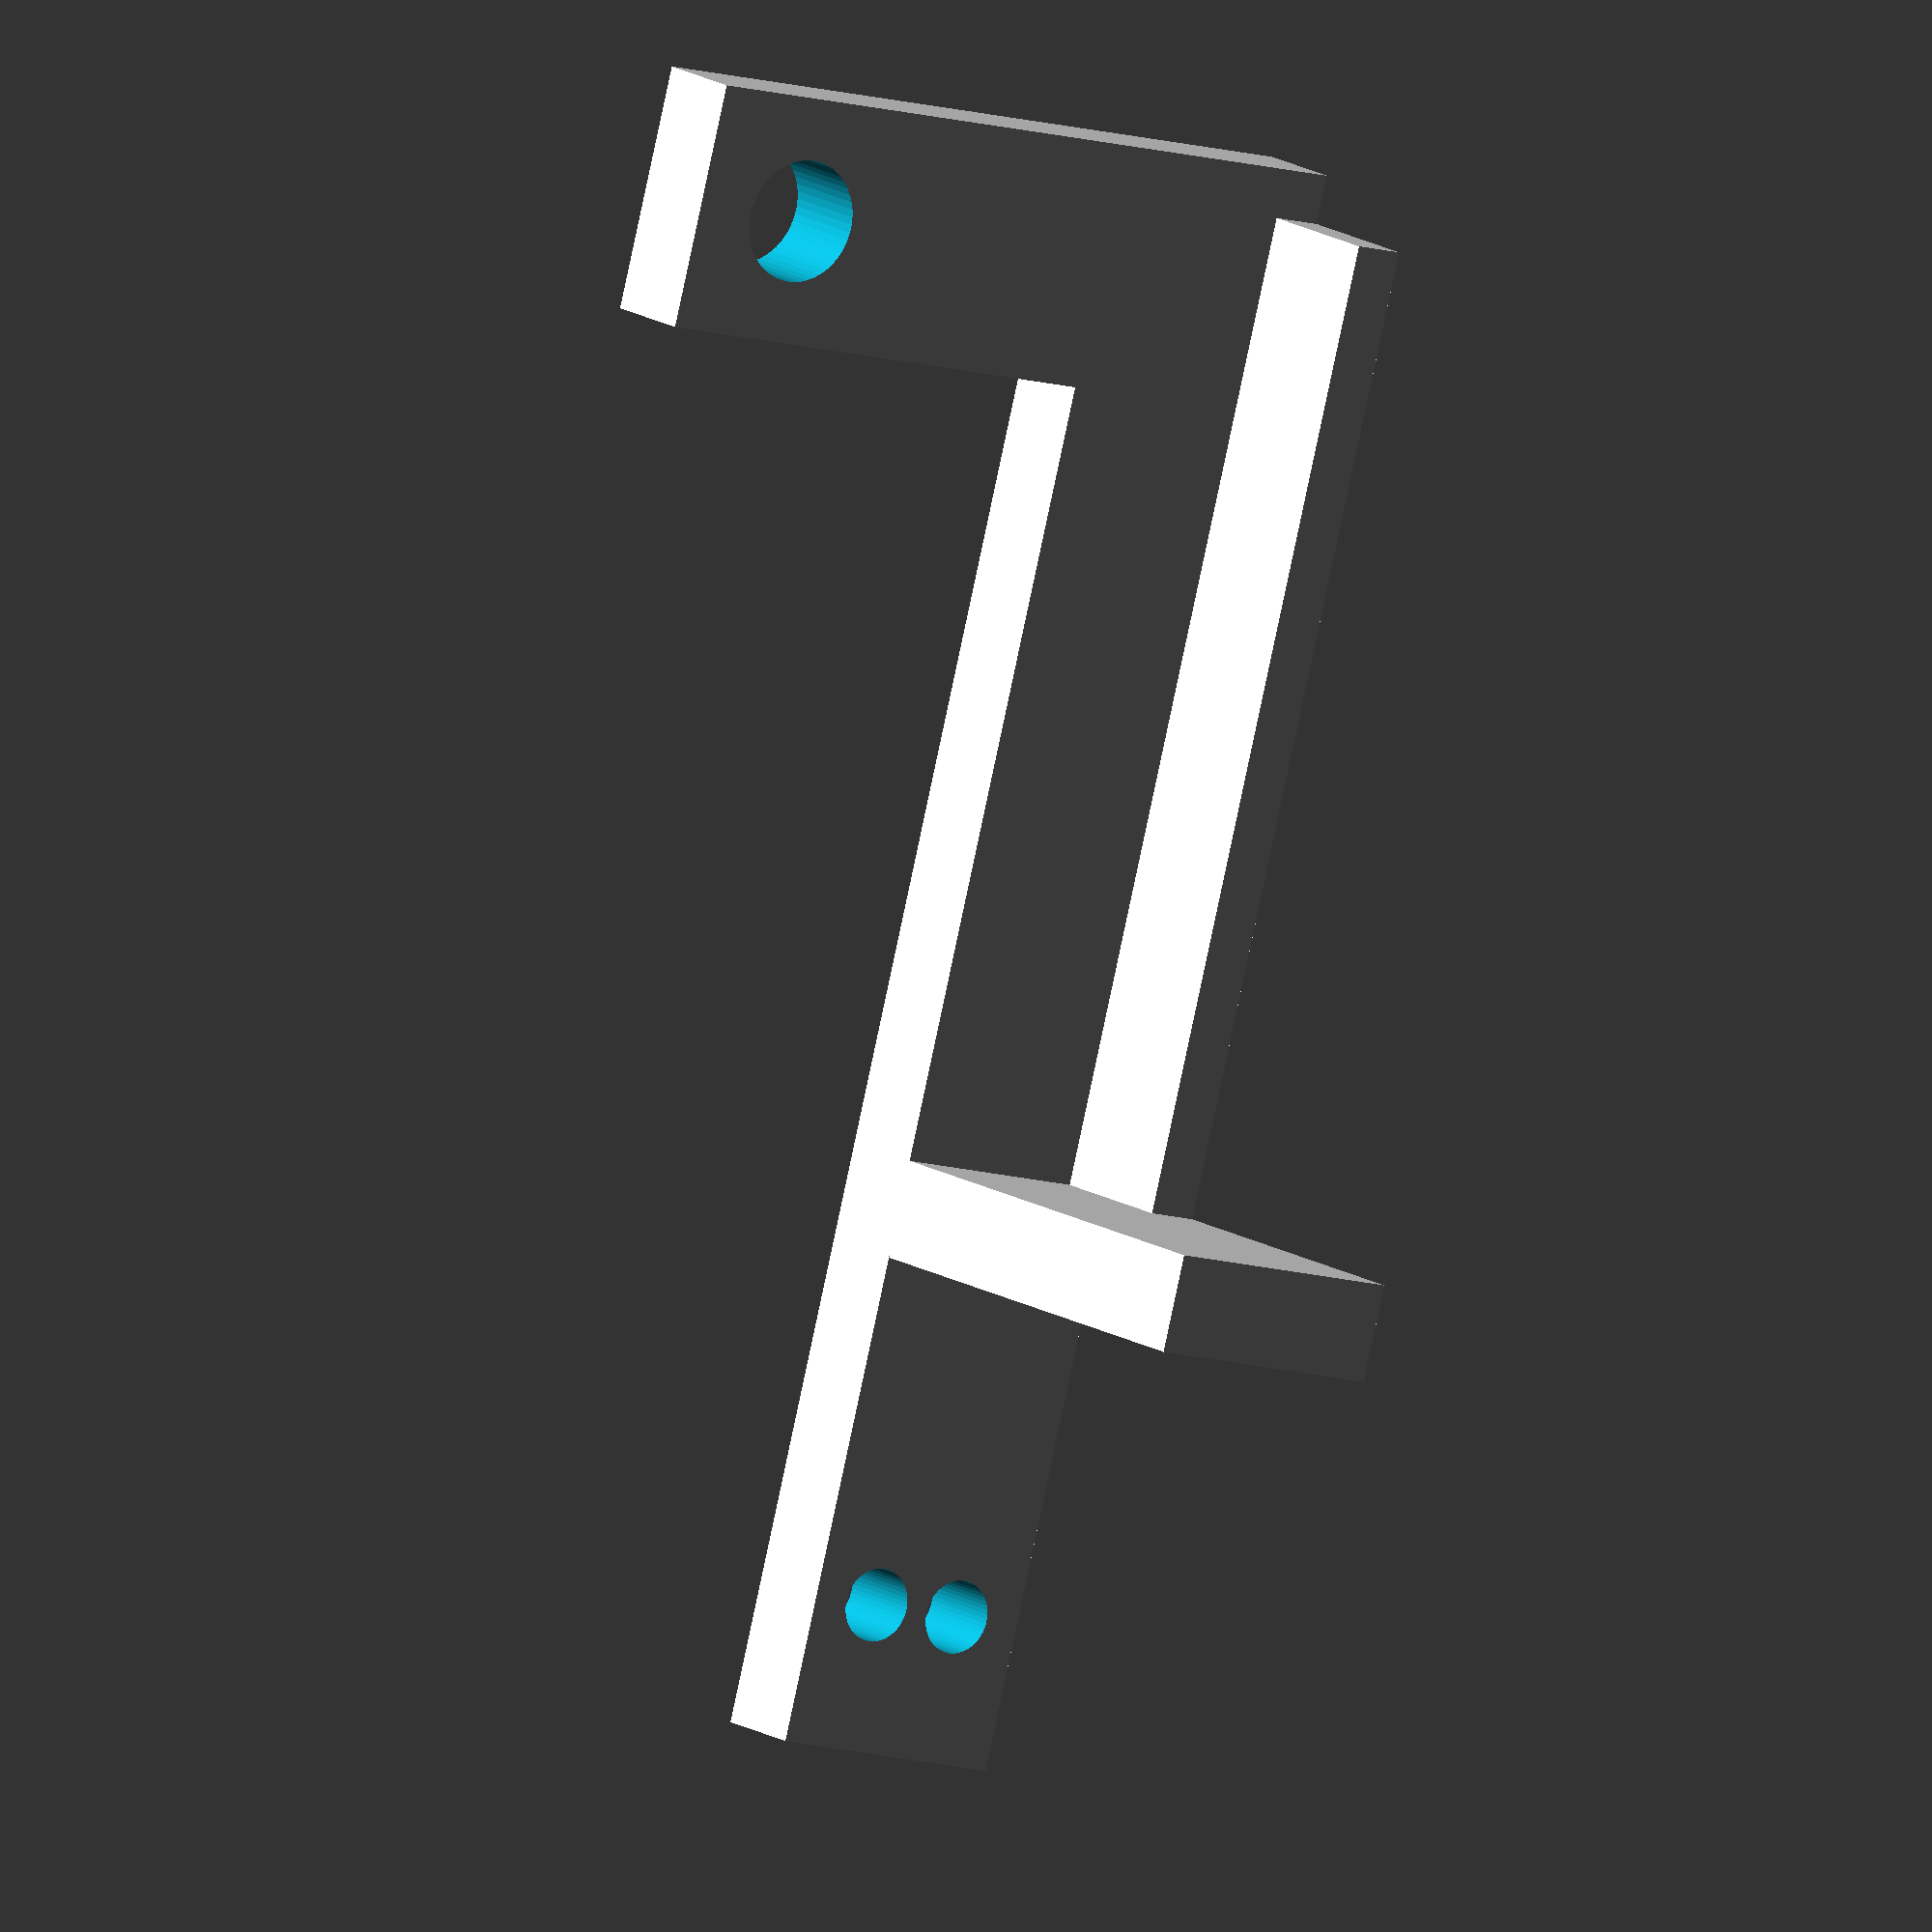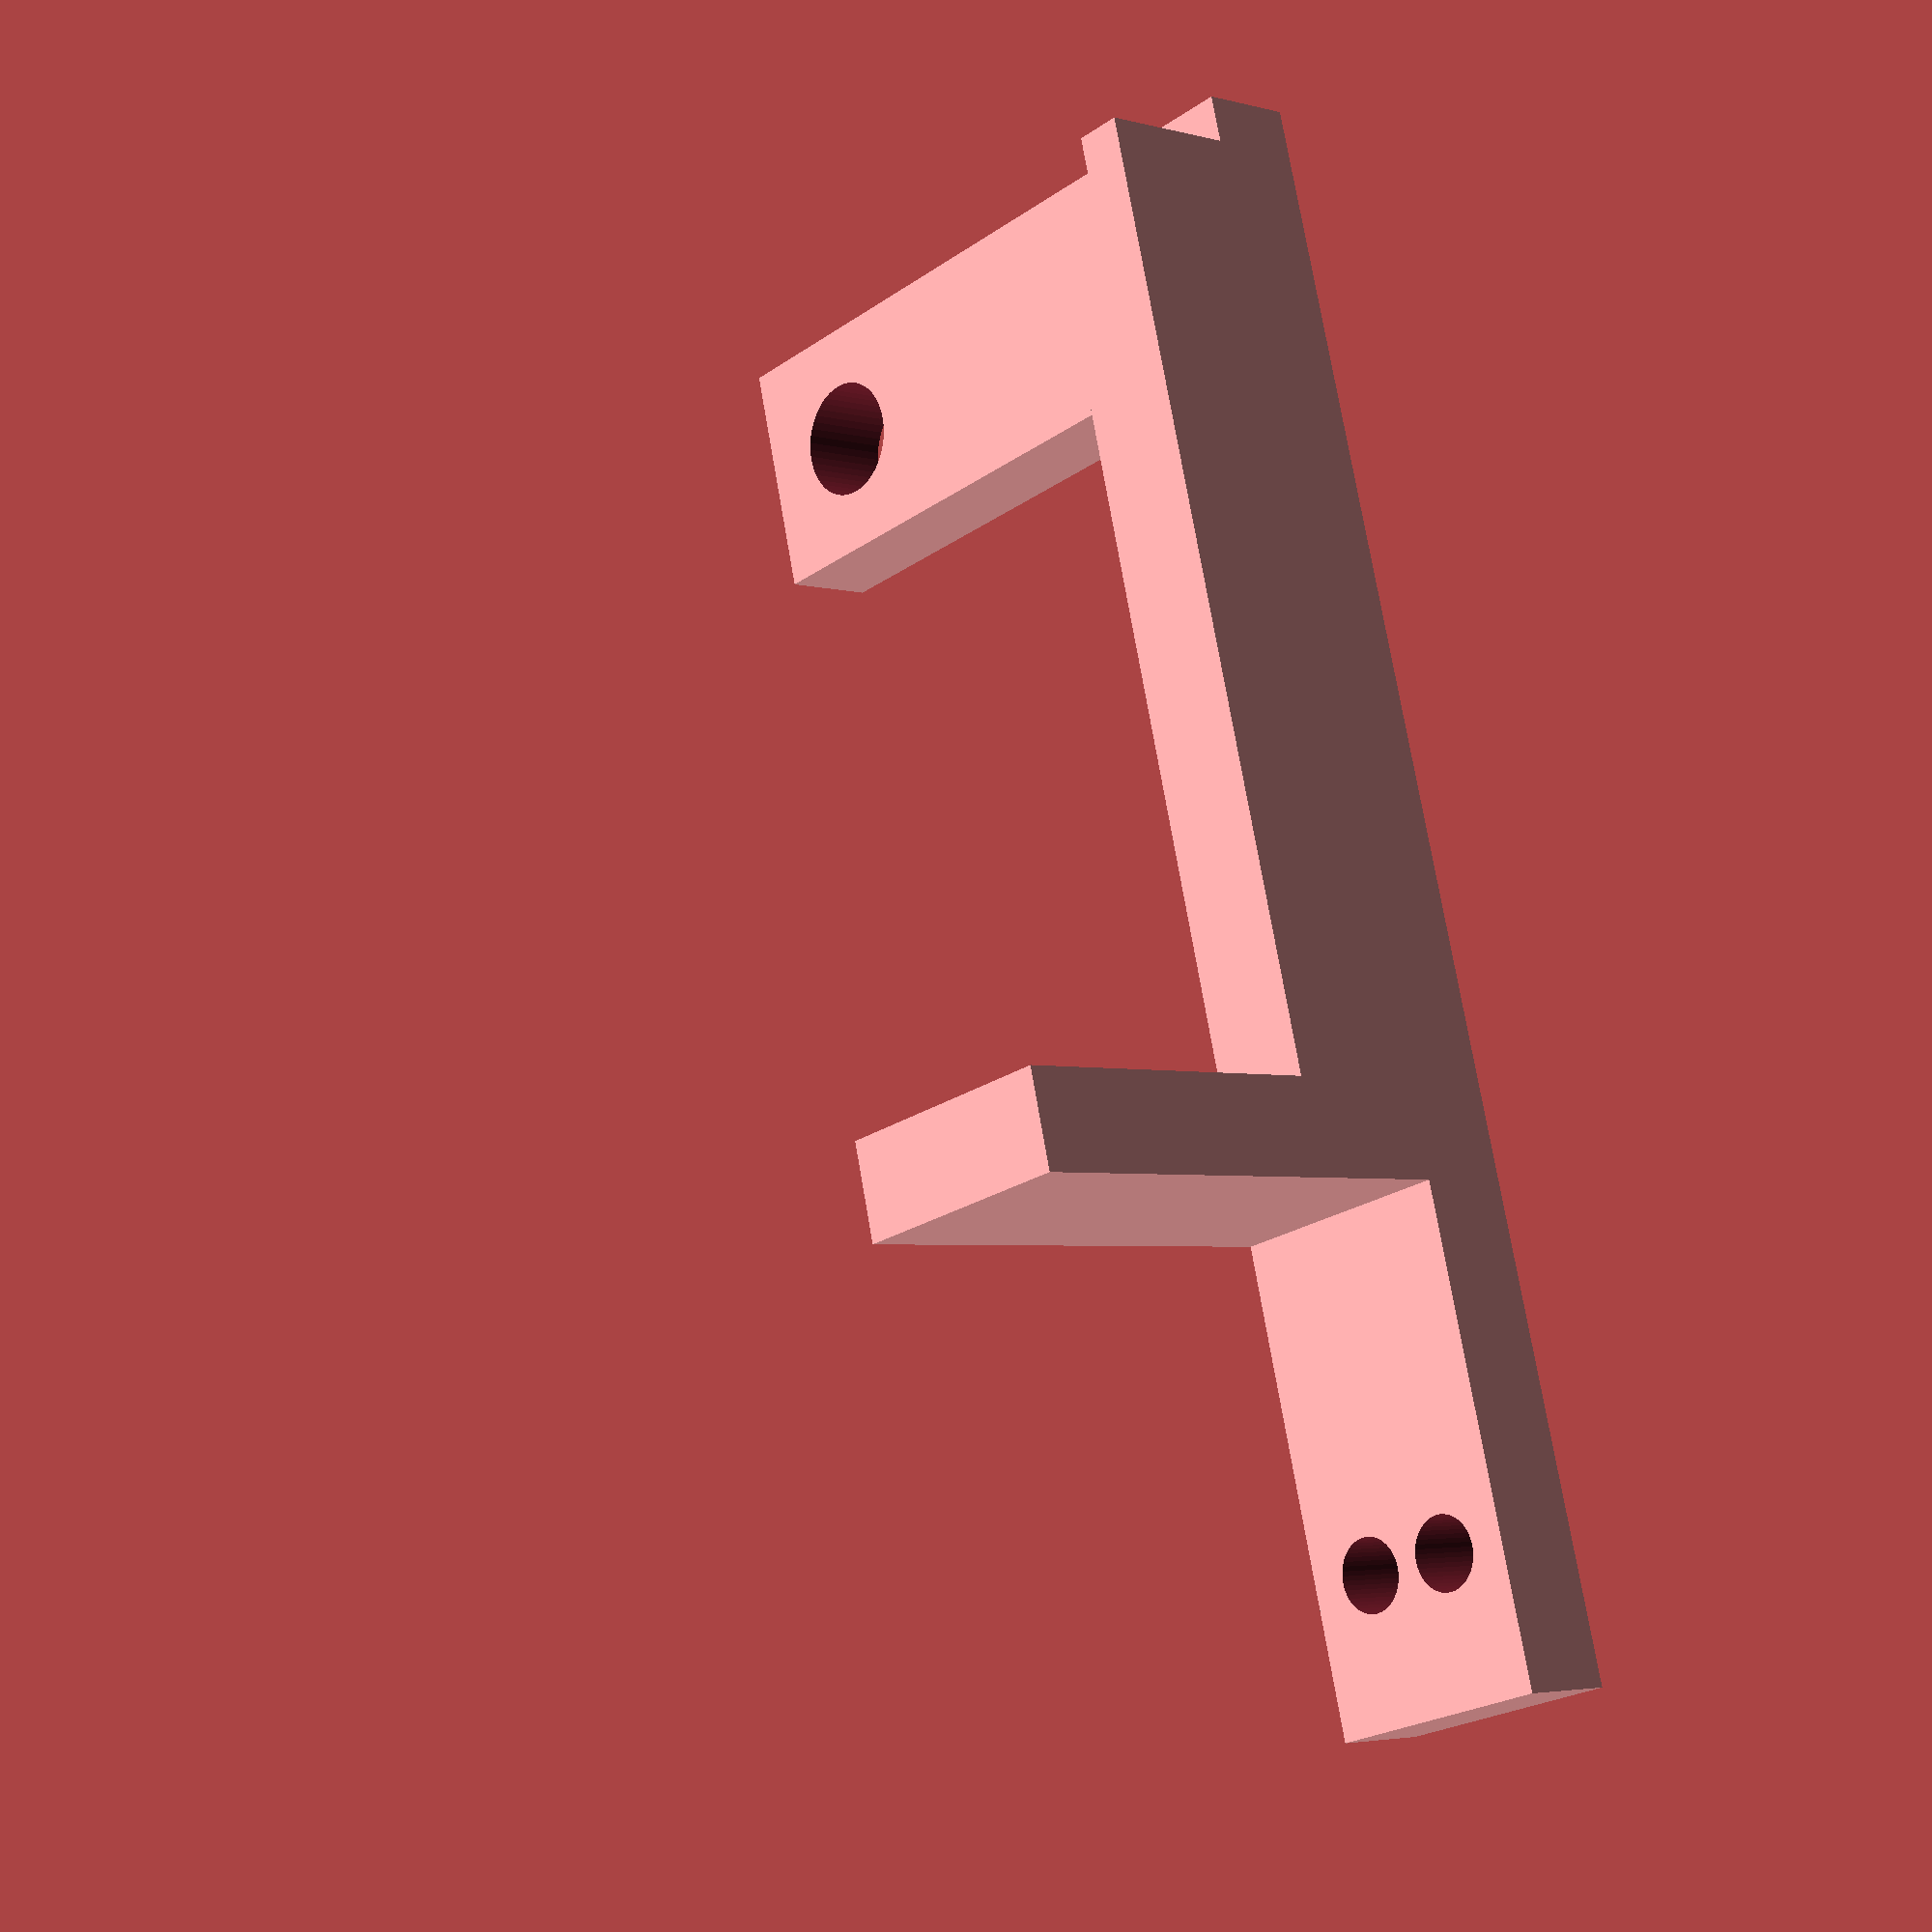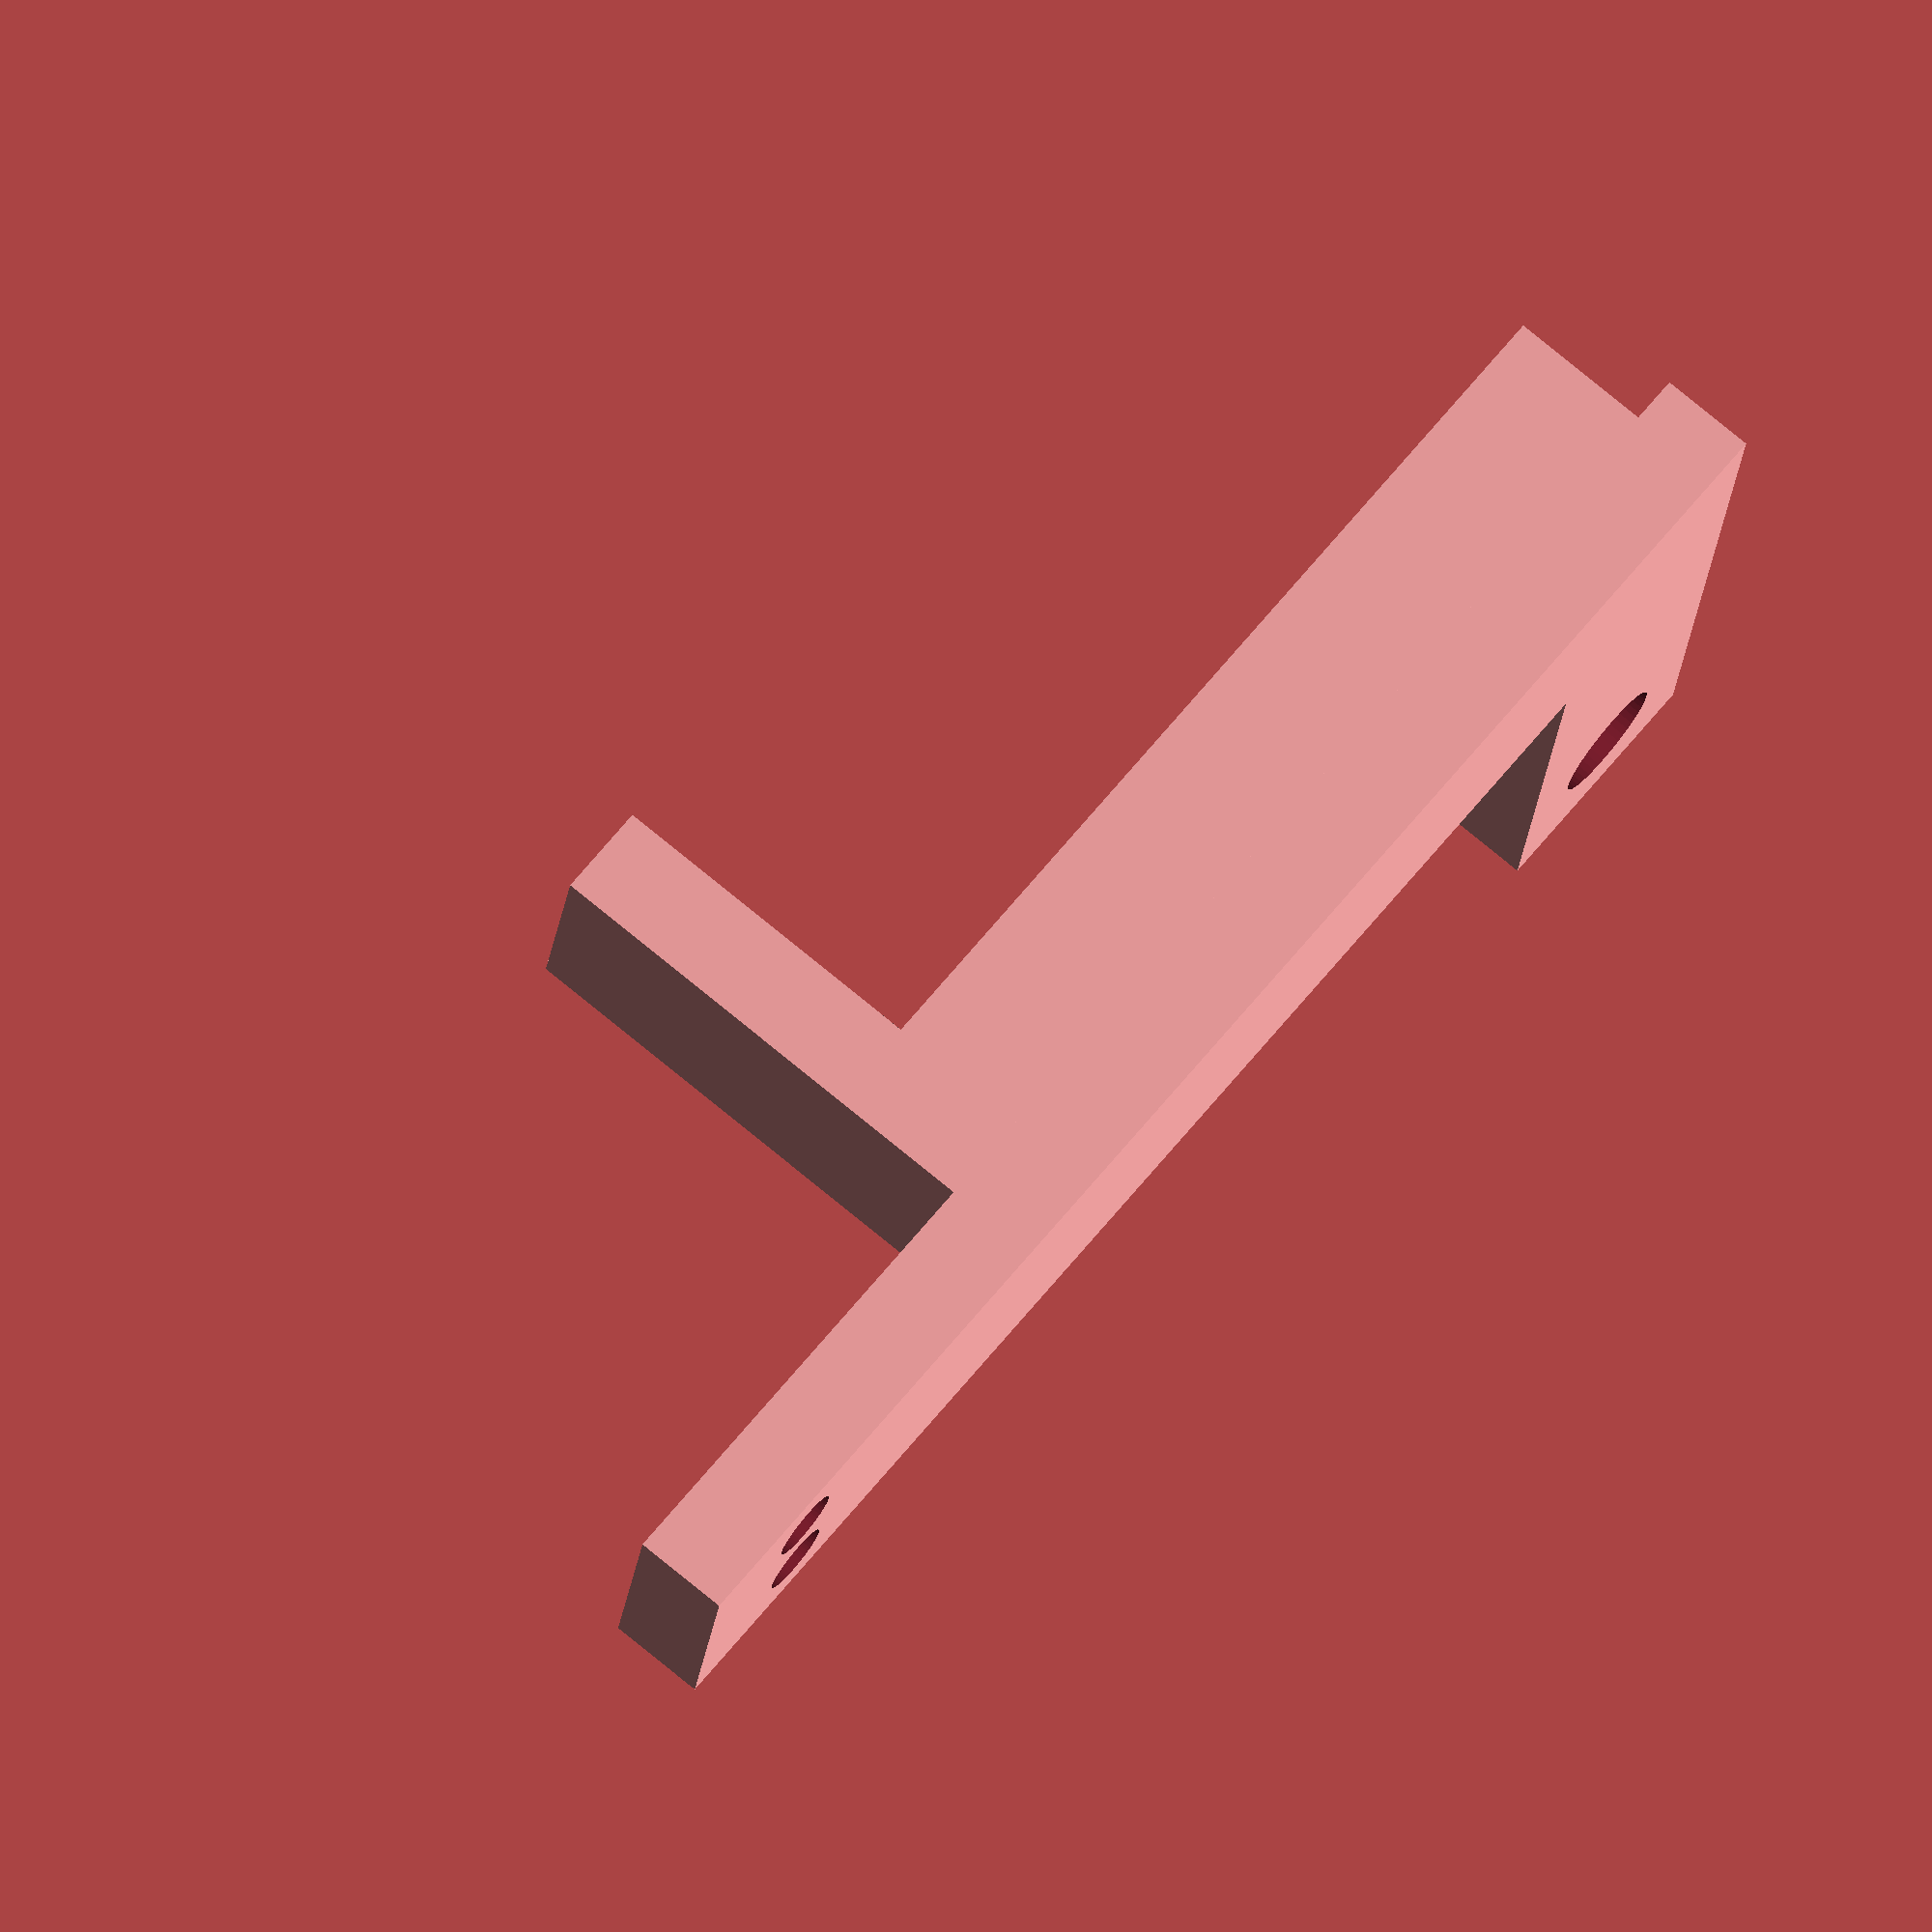
<openscad>
$fn=50;


module pi_holder(){

    difference(){
        union(){        
            cube([32,5,2]);
            
            
            translate([28,0,0])cube([5,15,2]);
            translate([10,0,2])cube([2,5,10]);
            translate([10,0,2])cube([22,1,3]);
            //translate([12,0,0])cube([2,5,10]);
        }
        union()
        {
           
            
            translate([32-1.5,12.5,1])cylinder(5,d=2.5,center=true);
            

            //translate([0,1.5,5])rotate([0,90,0])cylinder(5,d=1.5,center=true);
            translate([03,1.5,0])rotate([0,0,0])cylinder(5,d=1.5,center=true);
            //translate([0,1.4,9])rotate([0,90,0])cylinder(5,d=1.5,center=true);

            //translate([0,3.5,5])rotate([0,90,0])cylinder(5,d=1.5,center=true);
            translate([3,3.5,])rotate([0,0,0])cylinder(5,d=1.5,center=true);
            //translate([0,3.5,9])rotate([0,90,0])cylinder(5,d=1.5,center=true);


        }
    }
}    
pi_holder();
//translate([0,-2,0])mirror([0,1,0])sensor_holder();
</openscad>
<views>
elev=346.8 azim=284.5 roll=326.4 proj=o view=wireframe
elev=3.7 azim=255.3 roll=48.0 proj=p view=solid
elev=282.9 azim=171.1 roll=129.4 proj=o view=wireframe
</views>
